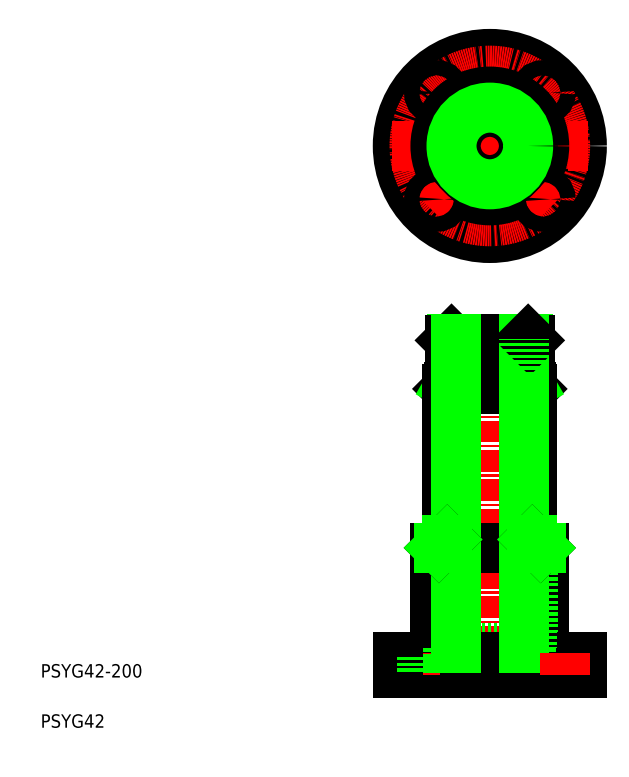
<metadata>
{"format":"dxf","ext":"dxf","renderer":"ezdxf+matplotlib","layout":"modelspace","background":"white","min_lineweight":24,"dpi":150}
</metadata>
<code>
0
SECTION
2
ENTITIES
0
TEXT
8
0
10
-54.47
20
86.48
30
0
40
8
1
PSYG42-200
0
TEXT
8
0
10
-54.47
20
56.48
30
0
40
8
1
PSYG42
0
LINE
8
CENTER
10
214
20
292.5
30
0
11
214
21
85.46
31
0
0
LINE
8
0
10
188.6
20
164
30
0
11
188.6
21
259
31
0
0
LINE
8
0
10
188.2
20
104
30
0
11
239.7
21
104
31
0
0
LINE
8
0
10
181.5
20
164
30
0
11
246.5
21
164
31
0
0
LINE
8
0
10
159
20
88.96
30
0
11
269
21
88.96
31
0
0
LINE
8
0
10
159
20
98.96
30
0
11
269
21
98.96
31
0
0
LINE
8
0
10
188.2
20
164
30
0
11
188.2
21
104
31
0
0
LINE
8
0
10
181.5
20
164
30
0
11
181.5
21
98.96
31
0
0
LINE
8
CENTER
10
169
20
101
30
0
11
169
21
86.96
31
0
0
LINE
8
0
10
164.5
20
98.96
30
0
11
164.5
21
88.96
31
0
0
LINE
8
0
10
159
20
98.96
30
0
11
159
21
88.96
31
0
0
LINE
8
0
10
173.5
20
98.96
30
0
11
173.5
21
88.96
31
0
0
LINE
8
0
10
189.2
20
104
30
0
11
189.2
21
88.96
31
0
0
LINE
8
0
10
246.5
20
164
30
0
11
246.5
21
98.96
31
0
0
LINE
8
0
10
239.7
20
164
30
0
11
239.7
21
104
31
0
0
LINE
8
0
10
238.7
20
104
30
0
11
238.7
21
88.96
31
0
0
LINE
8
0
10
263.5
20
98.96
30
0
11
263.5
21
88.96
31
0
0
LINE
8
0
10
254.5
20
98.96
30
0
11
254.5
21
88.96
31
0
0
LINE
8
0
10
269
20
98.96
30
0
11
269
21
88.96
31
0
0
LINE
8
CENTER
10
250.4
20
440.6
30
0
11
241.2
21
431.4
31
0
0
LINE
8
CENTER
10
177.5
20
440.6
30
0
11
186.7
21
431.4
31
0
0
LINE
8
CENTER
10
214
20
462.6
30
0
11
214
21
345.6
31
0
0
CIRCLE
8
0
10
214
20
404.1
30
0
40
55
0
CIRCLE
8
CENTER
10
214
20
404.1
30
0
40
45
0
LINE
8
0
10
191.1
20
289
30
0
11
236.9
21
289
31
0
0
LINE
8
0
10
190.1
20
263
30
0
11
237.9
21
263
31
0
0
LINE
8
0
10
238.4
20
260
30
0
11
189.6
21
260
31
0
0
LINE
8
CENTER
10
218
20
404.1
30
0
11
222
21
404.1
31
0
0
LINE
8
CENTER
10
155.5
20
404.1
30
0
11
272.5
21
404.1
31
0
0
CIRCLE
8
0
10
214
20
404.1
30
0
40
32.5
0
CIRCLE
8
0
10
214
20
404.1
30
0
40
25.75
0
LINE
8
0
10
190.1
20
260
30
0
11
190.1
21
288
31
0
0
LINE
8
0
10
188.6
20
259
30
0
11
189.6
21
260
31
0
0
LINE
8
0
10
190.1
20
288
30
0
11
191.1
21
289
31
0
0
LINE
8
CENTER
10
177.5
20
367.7
30
0
11
186.7
21
376.9
31
0
0
CIRCLE
8
0
10
182.1
20
372.3
30
0
40
4.5
0
LINE
8
CENTER
10
214
20
400.1
30
0
11
214
21
396.1
31
0
0
CIRCLE
8
0
10
182.1
20
436
30
0
40
4.5
0
LINE
8
0
10
237.9
20
260
30
0
11
237.9
21
288
31
0
0
LINE
8
0
10
239.4
20
259
30
0
11
238.4
21
260
31
0
0
LINE
8
CENTER
10
250.4
20
367.7
30
0
11
241.2
21
376.9
31
0
0
CIRCLE
8
0
10
245.8
20
372.3
30
0
40
4.5
0
CIRCLE
8
0
10
245.8
20
436
30
0
40
4.5
0
CIRCLE
8
0
10
214
20
404.1
30
0
40
23.9
0
CIRCLE
8
0
10
214
20
404.1
30
0
40
20.4
0
LINE
8
0
10
191.1
20
289
30
0
11
191.1
21
263
31
0
0
LINE
8
0
10
191.1
20
263
30
0
11
190.1
21
261.2
31
0
0
LINE
8
0
10
236.9
20
263
30
0
11
237.9
21
261.2
31
0
0
LINE
8
0
10
236.9
20
289
30
0
11
236.9
21
263
31
0
0
LINE
8
0
10
190.1
20
288
30
0
11
237.9
21
288
31
0
0
LINE
8
0
10
188.6
20
259
30
0
11
239.4
21
259
31
0
0
CIRCLE
8
0
10
214
20
404.1
30
0
40
22.9
0
LINE
8
0
10
239.4
20
164
30
0
11
239.4
21
259
31
0
0
LINE
8
0
10
193.6
20
104
30
0
11
193.6
21
289
31
0
0
LINE
8
0
10
234.4
20
104
30
0
11
234.4
21
289
31
0
0
LINE
8
0
10
237.9
20
288
30
0
11
236.9
21
289
31
0
0
LINE
8
0
10
193.6
20
260
30
0
11
193.6
21
289
31
0
0
LINE
8
0
10
234.4
20
260
30
0
11
234.4
21
289
31
0
0
LINE
8
0
10
239.4
20
169
30
0
11
244.4
21
164
31
0
0
LINE
8
0
10
188.6
20
169
30
0
11
183.6
21
164
31
0
0
INSERT
8
0
2
*U2
10
0
20
0
30
0
0
LINE
8
CENTER
10
259
20
101
30
0
11
259
21
86.96
31
0
0
VIEWPORT
8
0
10
5.614
20
3.902
30
0
40
13.1
41
8.746
68
     1
69
     1
0
VIEWPORT
8
0
10
5.614
20
3.902
30
0
40
8.982
41
6.243
68
     2
69
     2
0
ENDSEC
0
EOF

</code>
